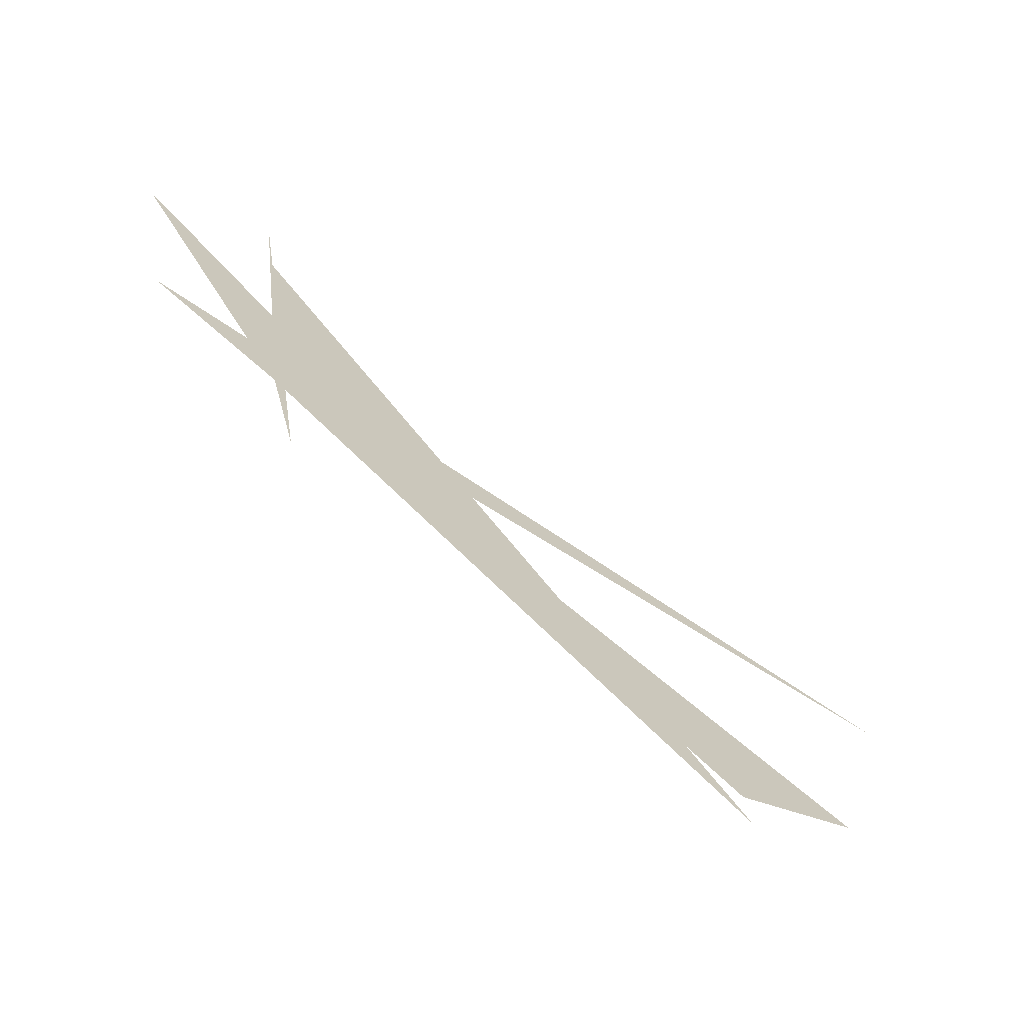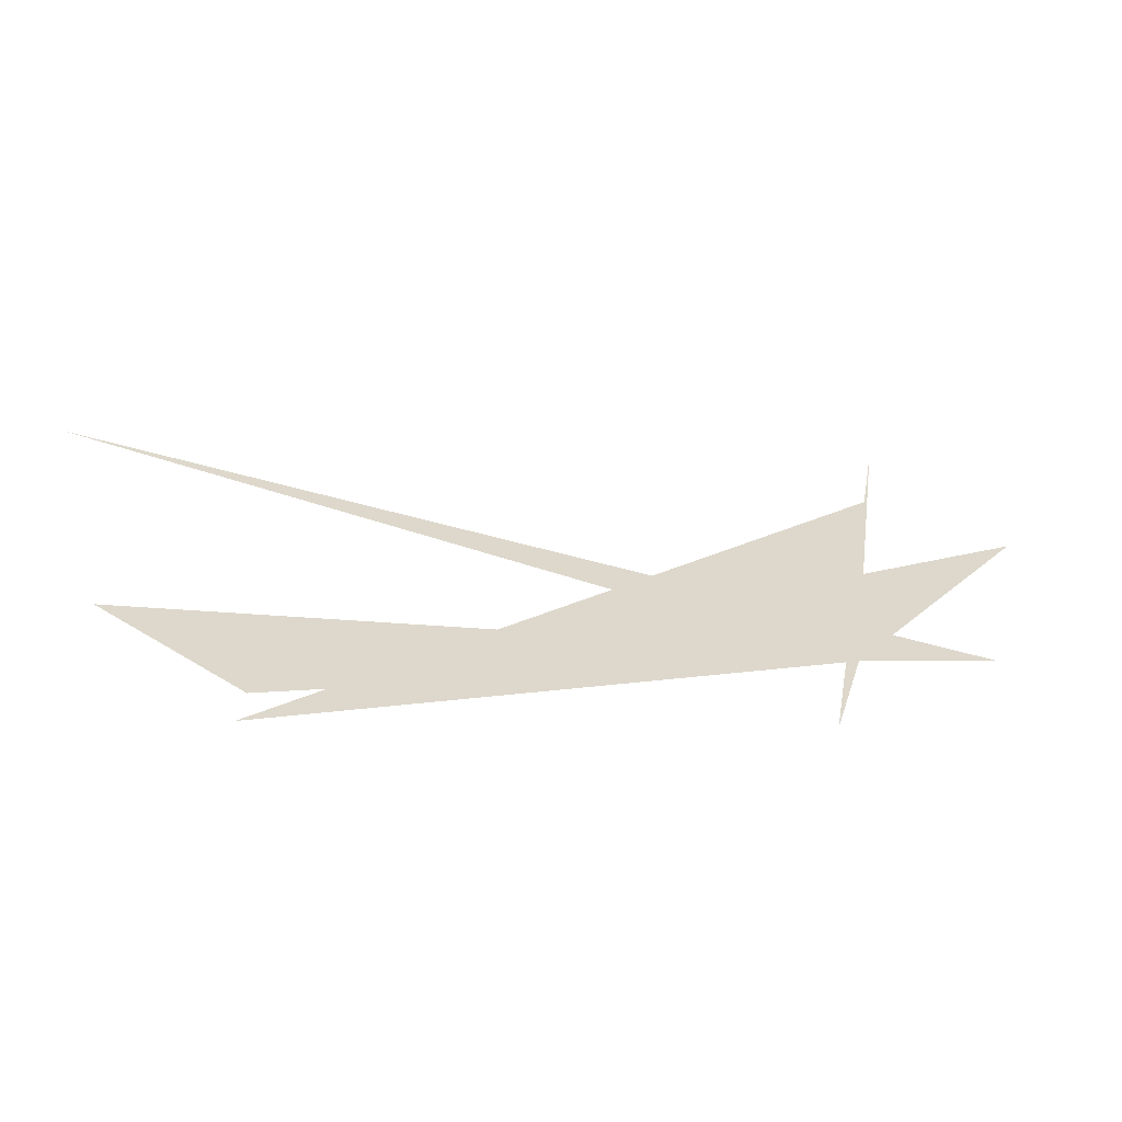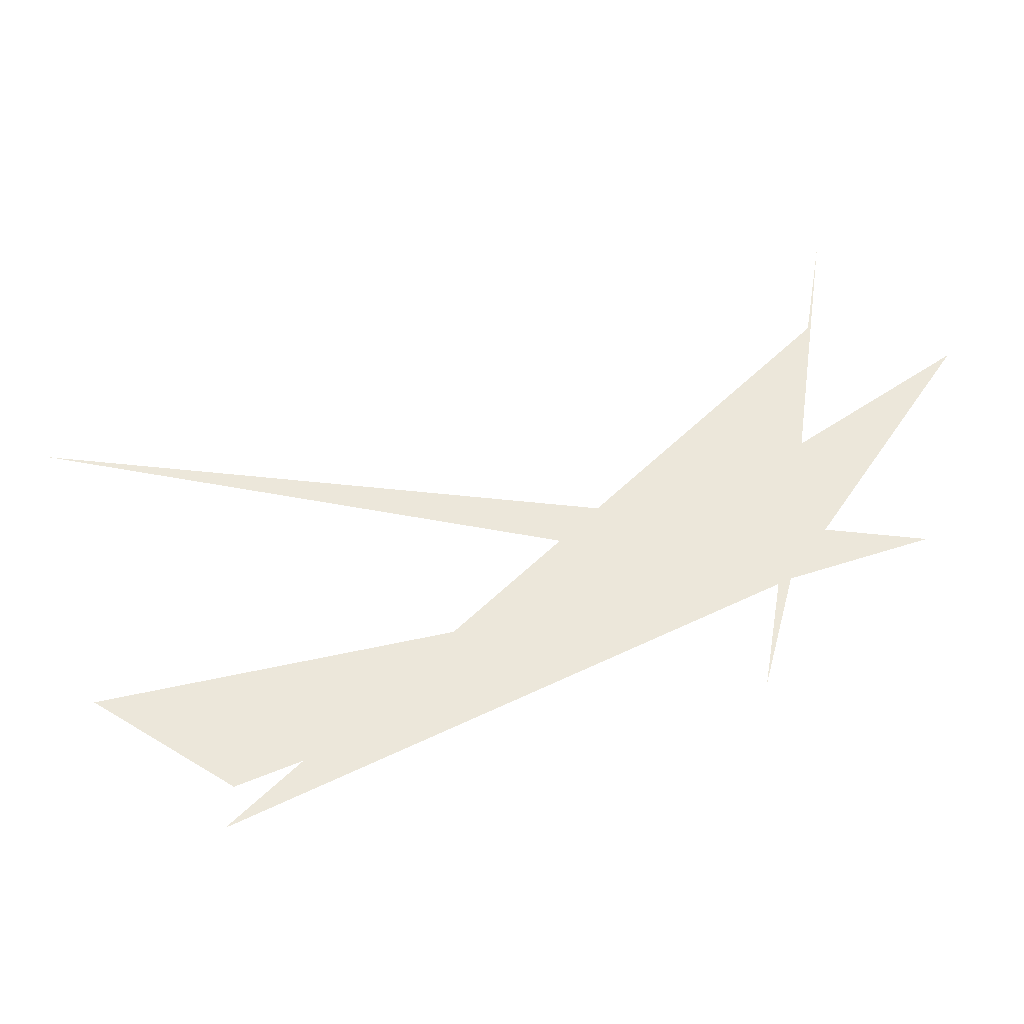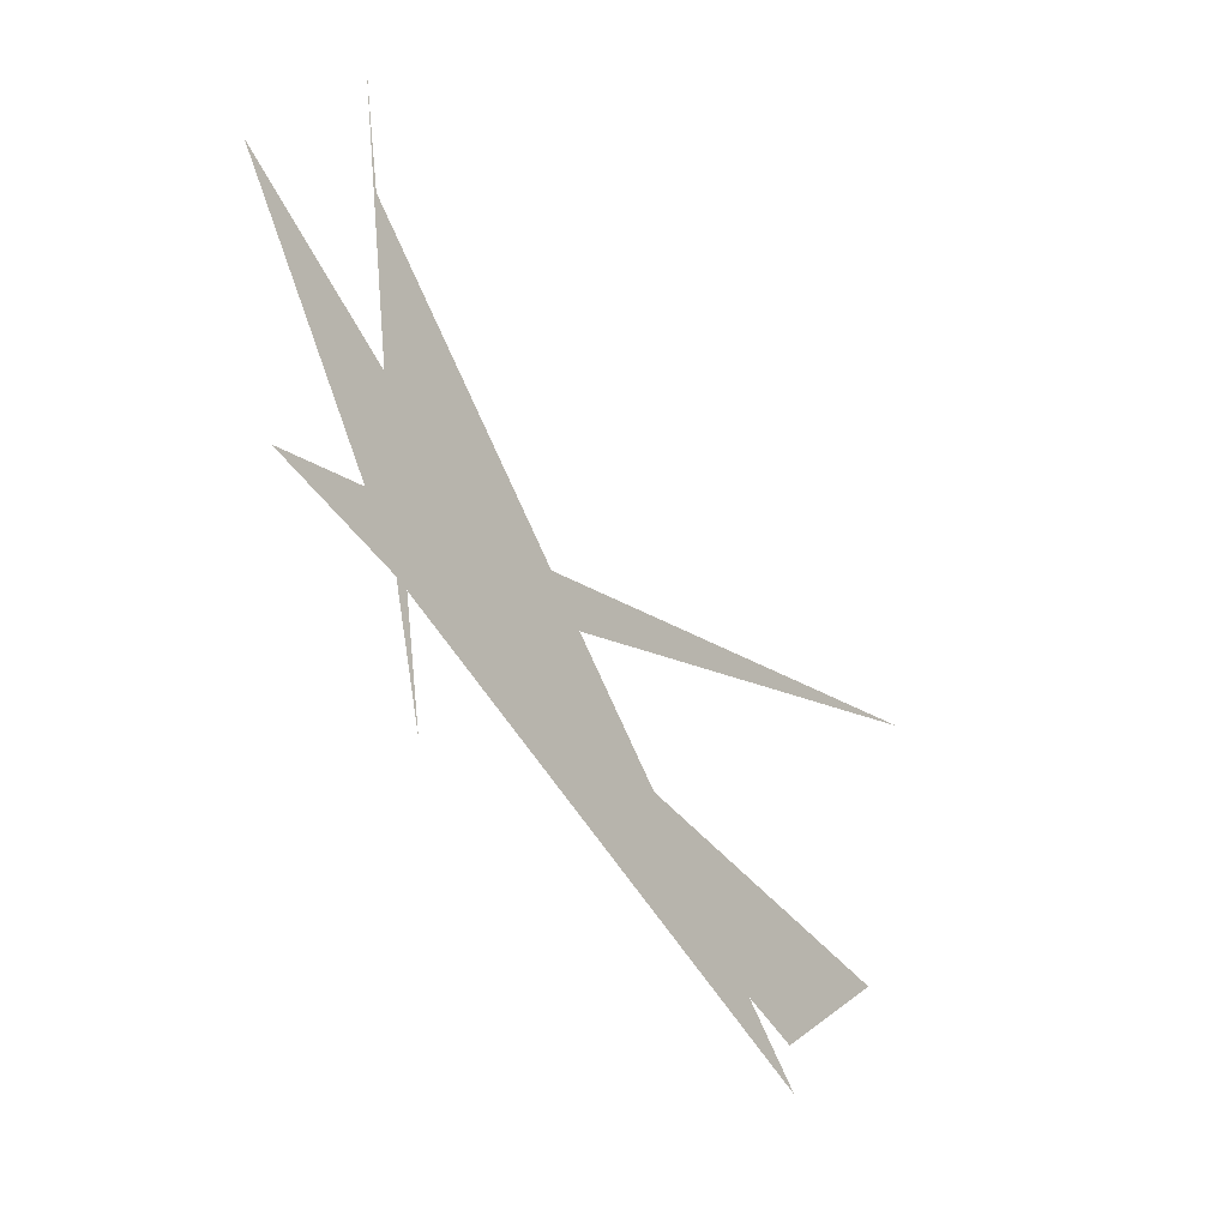
<metadata>
{"format":"obj","ext":"obj","renderer":"f3d","projection":"perspective","resolution":1024,"background":"white","views":[{"elev":-68.1,"azim":-35.8,"up":"+Y"},{"elev":-60.0,"azim":166.4,"up":"+Y"},{"elev":-33.6,"azim":176.5,"up":"+Y"},{"elev":-23.8,"azim":-53.9,"up":"+Y"}]}
</metadata>
<code>
g
v 36 72 0
v 42 49 0
v 25 153 0
v 28 133 0
v 139 17 0
v 0 127 0
v 138 25 0
v 164 41 0
v 9 82 0
v 178 94 0
v 36 72 0
v 42 49 0
v 25 153 0
v 28 133 0
v 139 17 0
v 0 127 0
v 138 25 0
v 164 41 0
v 9 82 0
v 178 94 0
v 36 72 0
v 42 49 0
v 25 153 0
v 28 133 0
v 139 17 0
v 0 127 0
v 138 25 0
v 164 41 0
v 9 82 0
v 178 94 0
v 36 72 0
v 42 49 0
v 25 153 0
v 28 133 0
v 139 17 0
v 0 127 0
v 138 25 0
v 164 41 0
v 9 82 0
v 178 94 0
v 36 72 0
v 42 49 0
v 25 153 0
v 28 133 0
v 139 17 0
v 0 127 0
v 138 25 0
v 164 41 0
v 9 82 0
v 178 94 0
v 36 72 0
v 42 49 0
v 25 153 0
v 28 133 0
v 139 17 0
v 0 127 0
v 138 25 0
v 164 41 0
v 9 82 0
v 178 94 0
v 36 72 0
v 42 49 0
v 25 153 0
v 28 133 0
v 139 17 0
v 0 127 0
v 138 25 0
v 164 41 0
v 9 82 0
v 178 94 0
v 36 72 0
v 42 49 0
v 25 153 0
v 28 133 0
v 139 17 0
v 0 127 0
v 138 25 0
v 164 41 0
v 9 82 0
v 178 94 0
v 36 72 0
v 42 49 0
v 25 153 0
v 28 133 0
v 139 17 0
v 0 127 0
v 138 25 0
v 164 41 0
v 9 82 0
v 178 94 0
v 36 72 0
v 42 49 0
v 25 153 0
v 28 133 0
v 139 17 0
v 0 127 0
v 138 25 0
v 164 41 0
v 9 82 0
v 178 94 0
f 1 2 3 4 5 6 7 8 9 10
f 91 92 93 94 95 96 97 98 99 100
f 2 1 11 12
f 3 2 12 13
f 4 3 13 14
f 5 4 14 15
f 6 5 15 16
f 7 6 16 17
f 8 7 17 18
f 9 8 18 19
f 10 9 19 20
f 11 10 20 21
f 12 11 21 22
f 13 12 22 23
f 14 13 23 24
f 15 14 24 25
f 16 15 25 26
f 17 16 26 27
f 18 17 27 28
f 19 18 28 29
f 20 19 29 30
f 21 20 30 31
f 22 21 31 32
f 23 22 32 33
f 24 23 33 34
f 25 24 34 35
f 26 25 35 36
f 27 26 36 37
f 28 27 37 38
f 29 28 38 39
f 30 29 39 40
f 31 30 40 41
f 32 31 41 42
f 33 32 42 43
f 34 33 43 44
f 35 34 44 45
f 36 35 45 46
f 37 36 46 47
f 38 37 47 48
f 39 38 48 49
f 40 39 49 50
f 41 40 50 51
f 42 41 51 52
f 43 42 52 53
f 44 43 53 54
f 45 44 54 55
f 46 45 55 56
f 47 46 56 57
f 48 47 57 58
f 49 48 58 59
f 50 49 59 60
f 51 50 60 61
f 52 51 61 62
f 53 52 62 63
f 54 53 63 64
f 55 54 64 65
f 56 55 65 66
f 57 56 66 67
f 58 57 67 68
f 59 58 68 69
f 60 59 69 70
f 61 60 70 71
f 62 61 71 72
f 63 62 72 73
f 64 63 73 74
f 65 64 74 75
f 66 65 75 76
f 67 66 76 77
f 68 67 77 78
f 69 68 78 79
f 70 69 79 80
f 71 70 80 81
f 72 71 81 82
f 73 72 82 83
f 74 73 83 84
f 75 74 84 85
f 76 75 85 86
f 77 76 86 87
f 78 77 87 88
f 79 78 88 89
f 80 79 89 90
f 81 80 90 91
f 82 81 91 92
f 83 82 92 93
f 84 83 93 94
f 85 84 94 95
f 86 85 95 96
f 87 86 96 97
f 88 87 97 98
f 89 88 98 99
f 90 89 99 100
f 10 1 11 100

</code>
